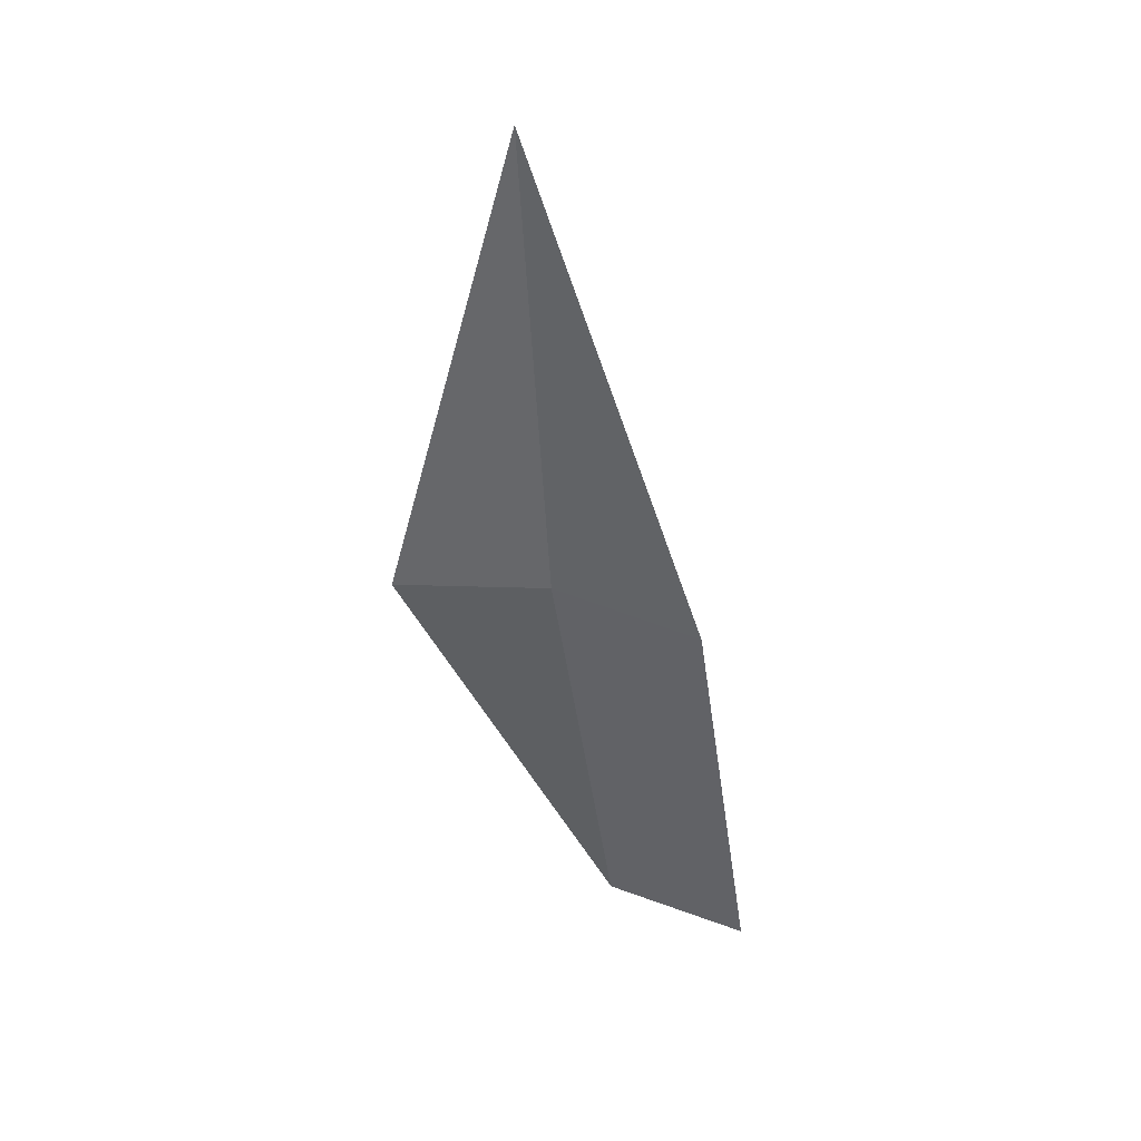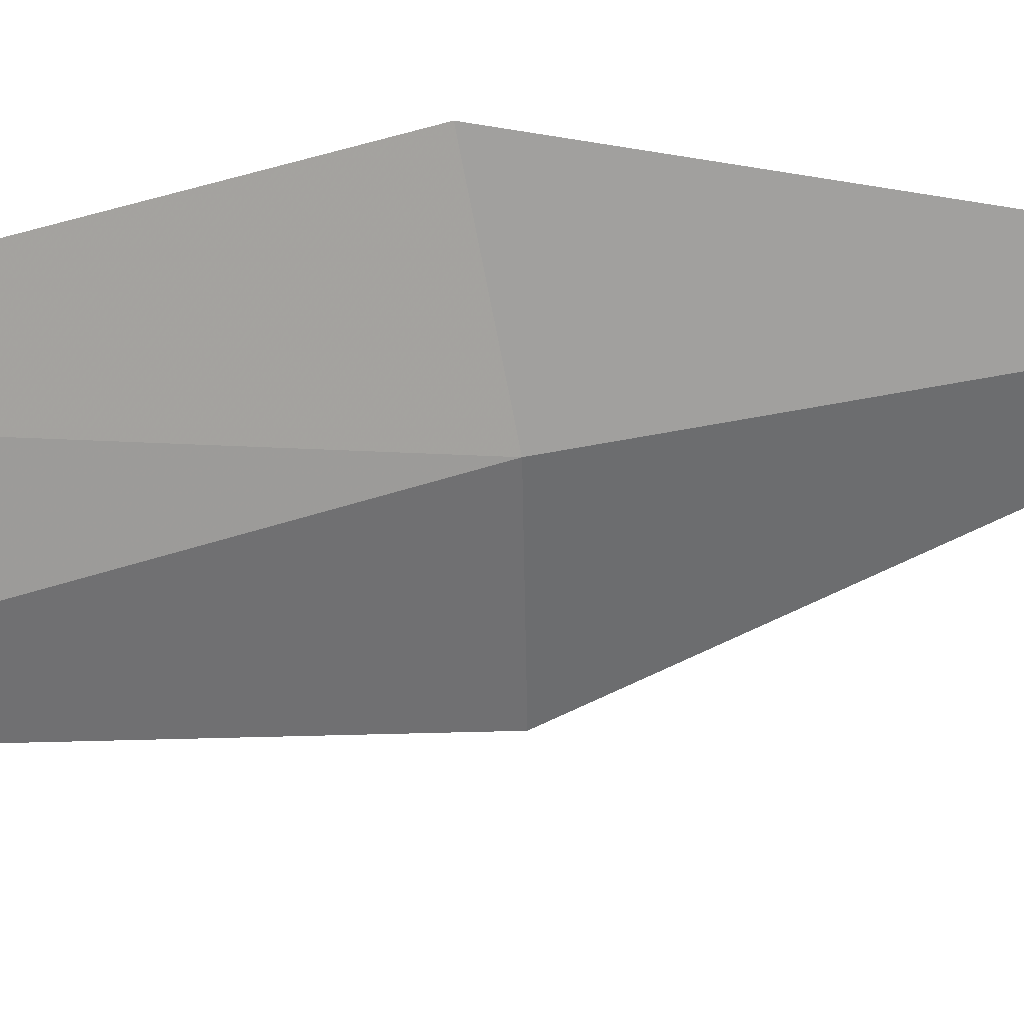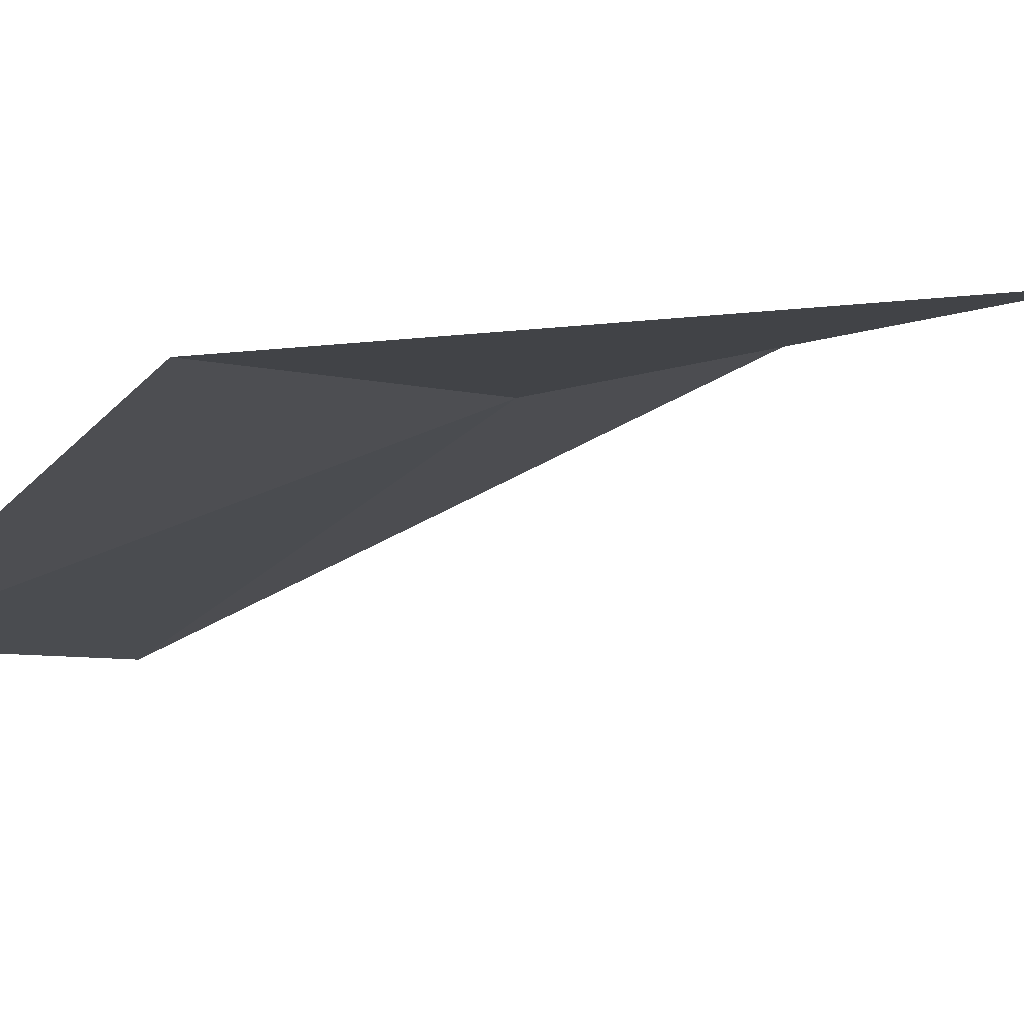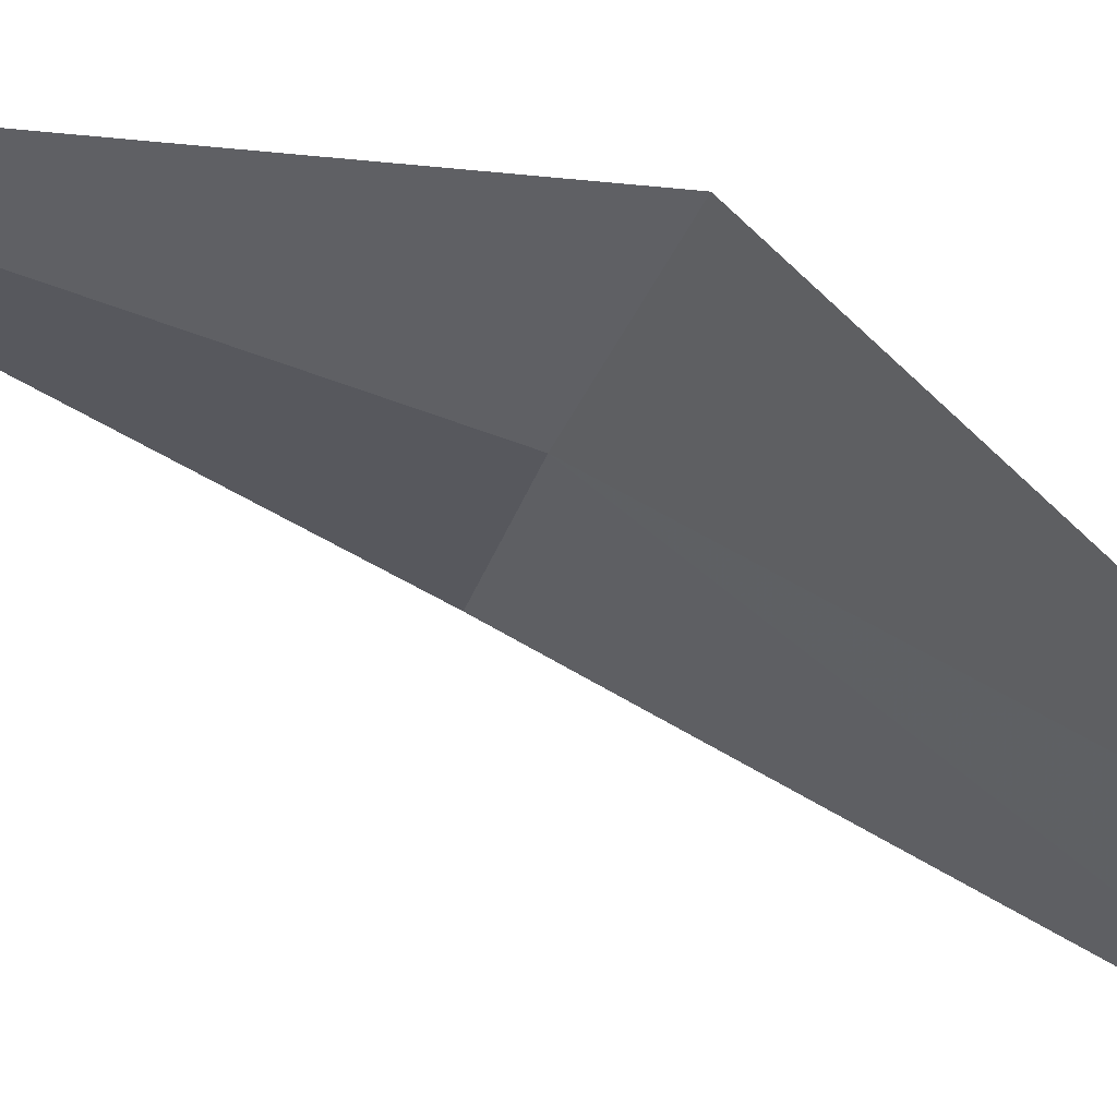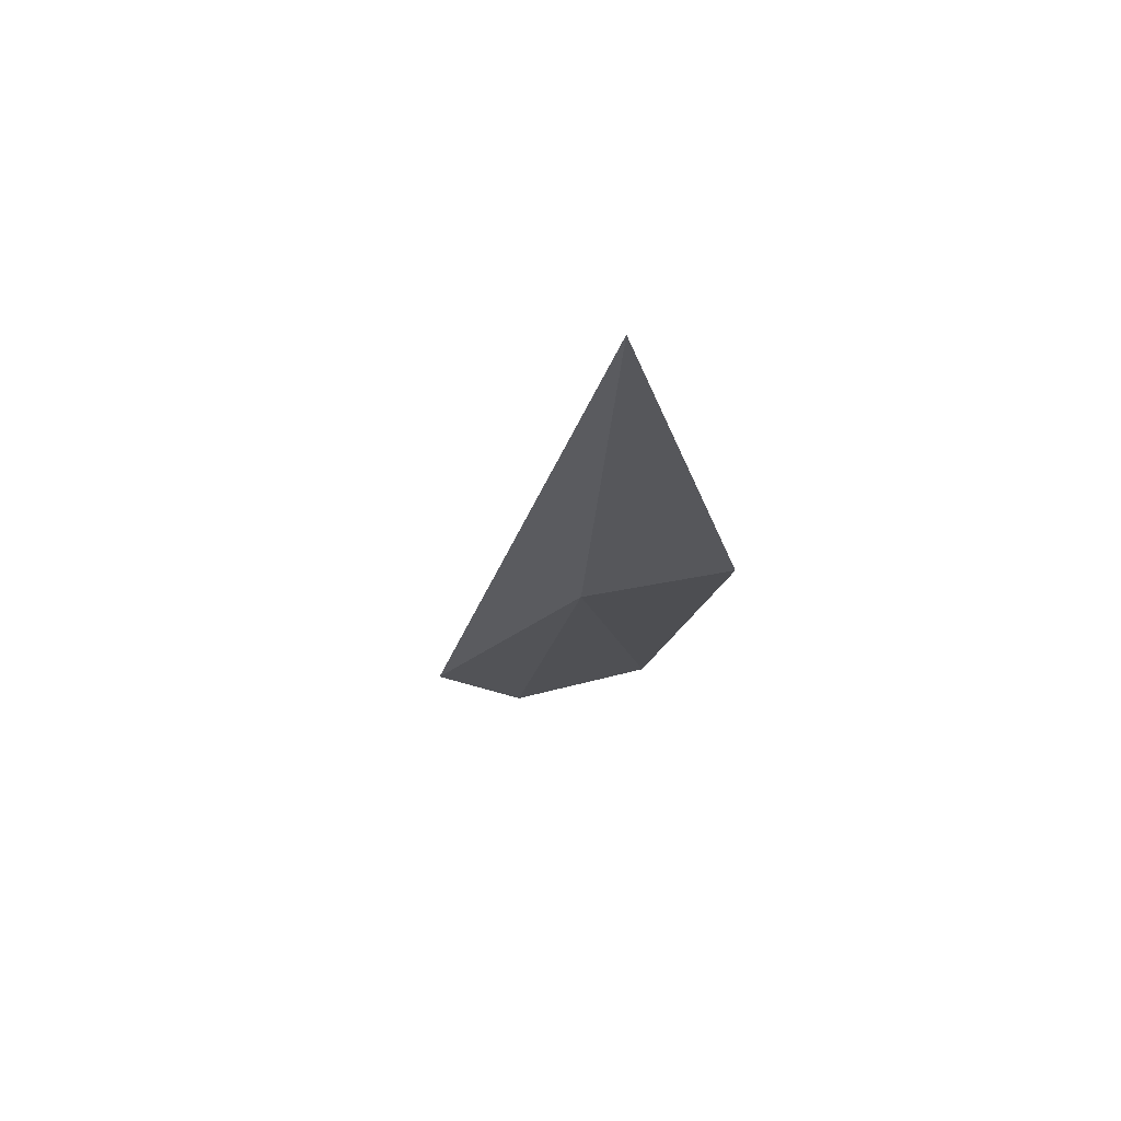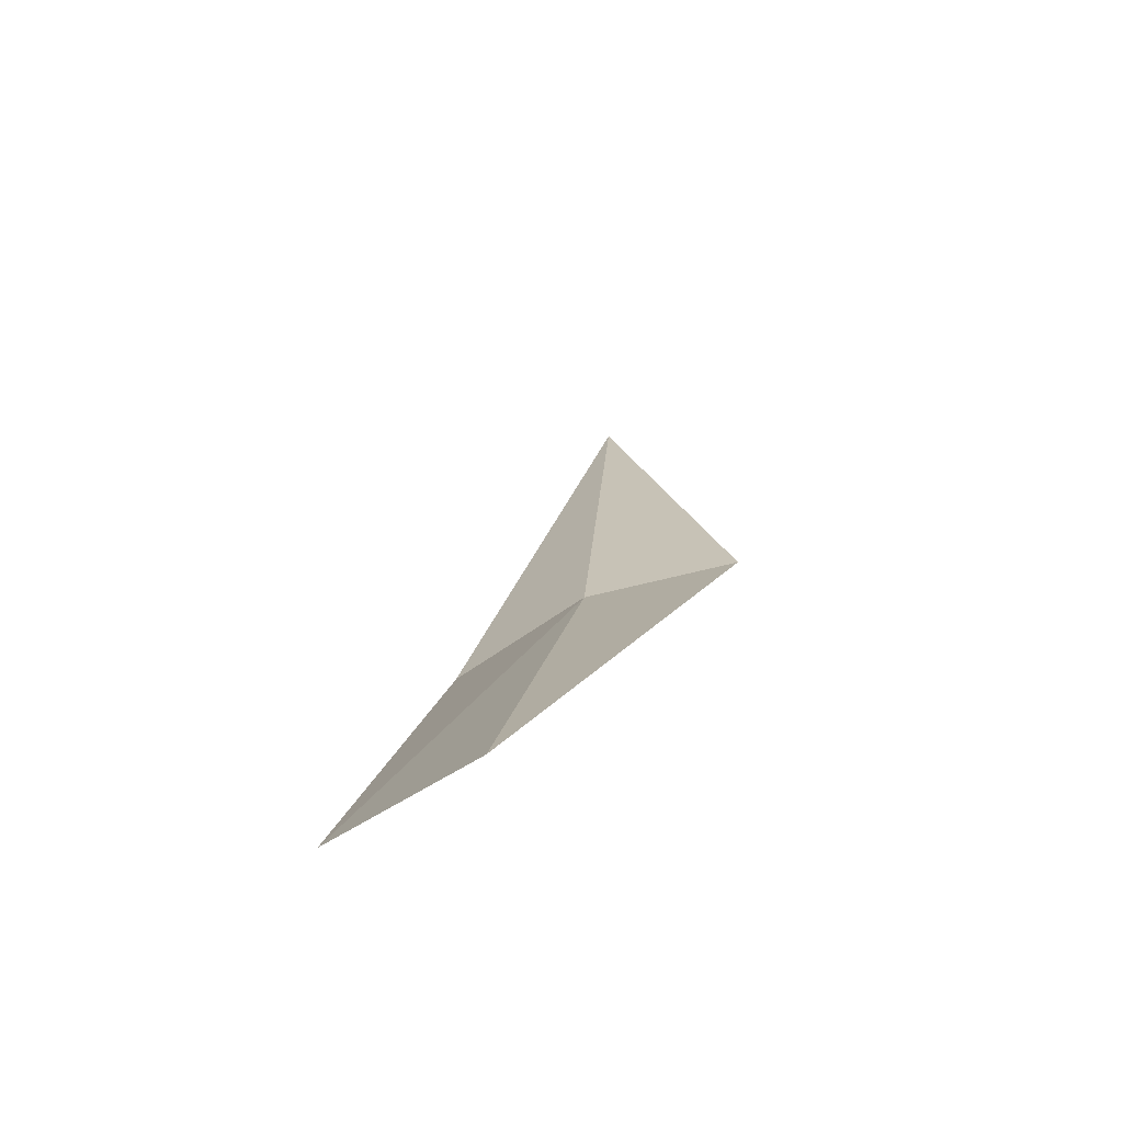
<metadata>
{"format":"obj","ext":"obj","renderer":"f3d","projection":"perspective","resolution":1024,"background":"white","views":[{"elev":26.4,"azim":21.0,"up":"+Y"},{"elev":-61.5,"azim":96.0,"up":"+Z"},{"elev":6.7,"azim":154.0,"up":"+Z"},{"elev":-33.7,"azim":-108.7,"up":"+Z"},{"elev":54.8,"azim":-23.2,"up":"+Y"},{"elev":-57.7,"azim":-153.3,"up":"+Y"}]}
</metadata>
<code>
v -1.287e-05 0.7033 22.46
v 0.1134 0.3641 22.35
v -2.289e-05 0.371 22.33
v 0.1134 0.6934 22.48
v -4.292e-06 1.036 22.52
v -0.1134 0.6934 22.48
f 1 3 2
f 1 2 4
f 1 4 5
f 1 6 3
f 1 5 6

</code>
